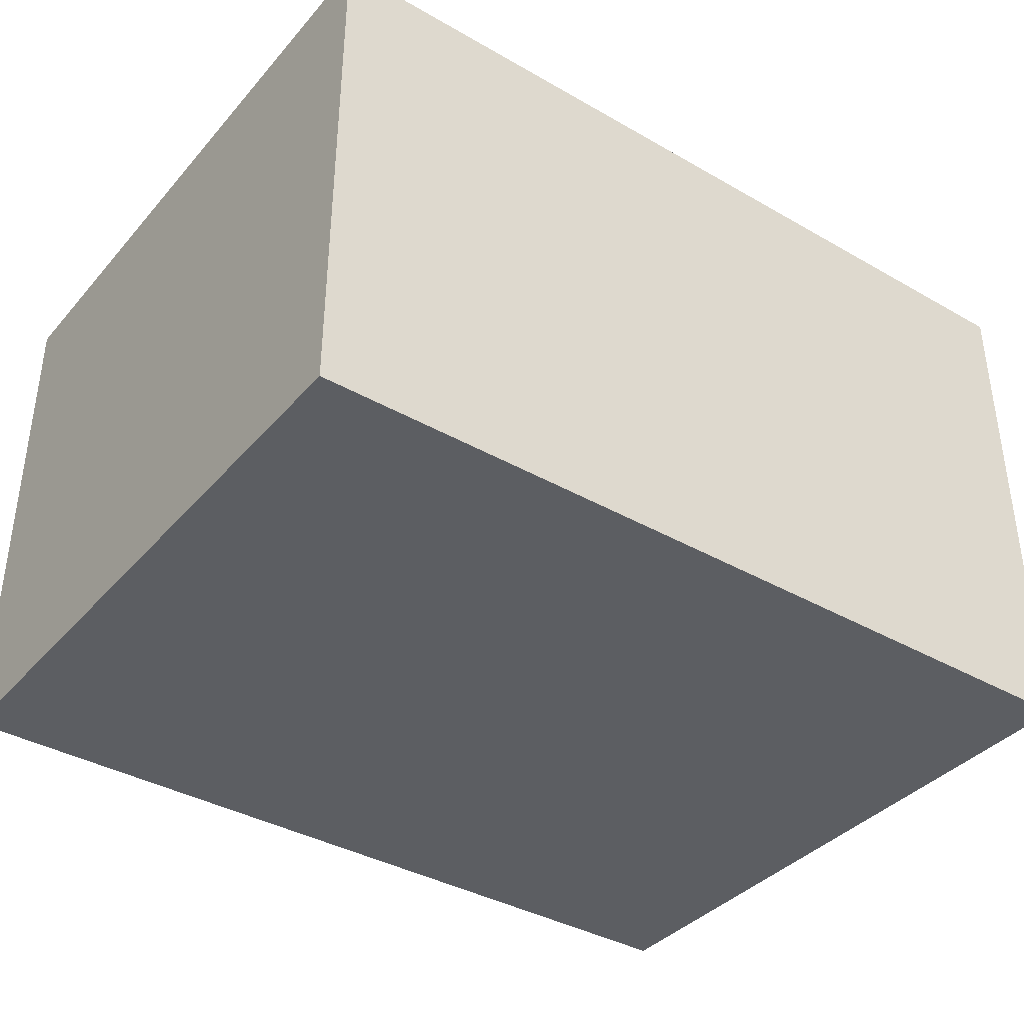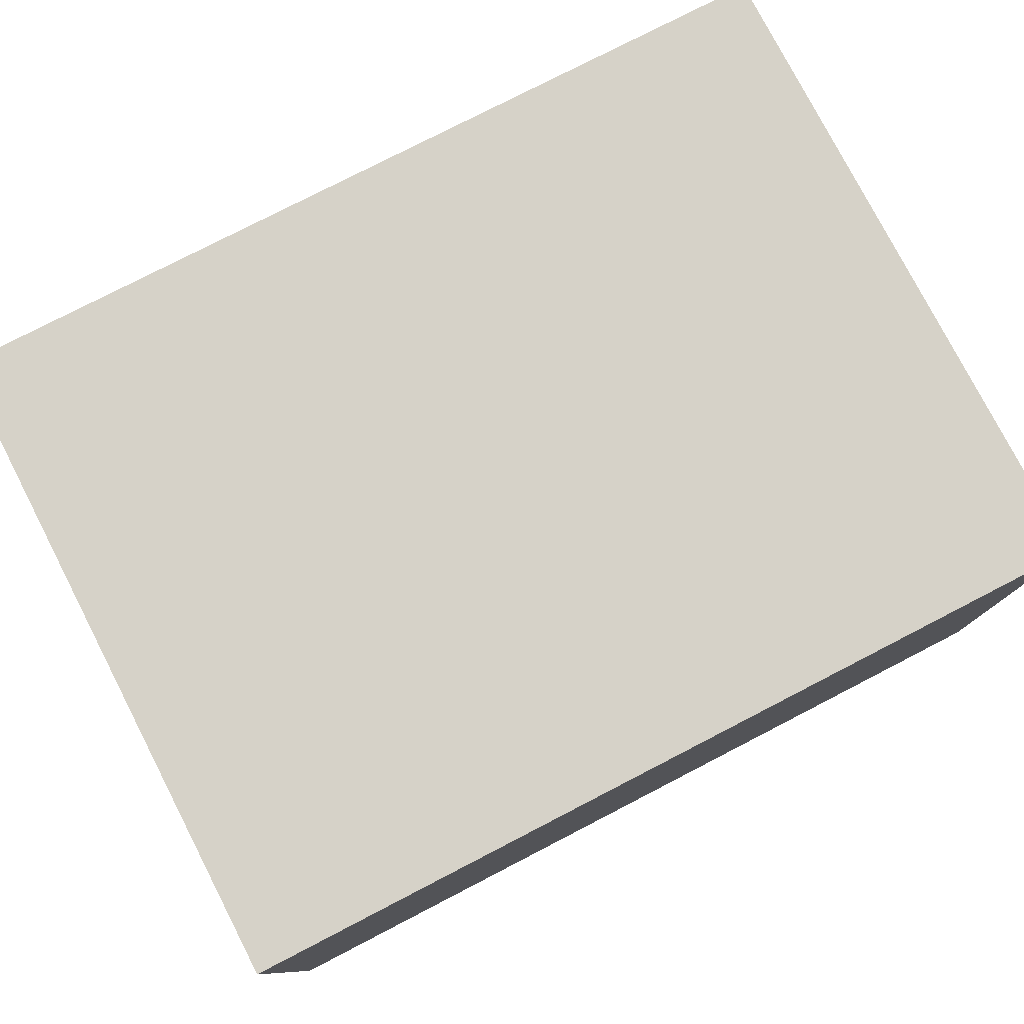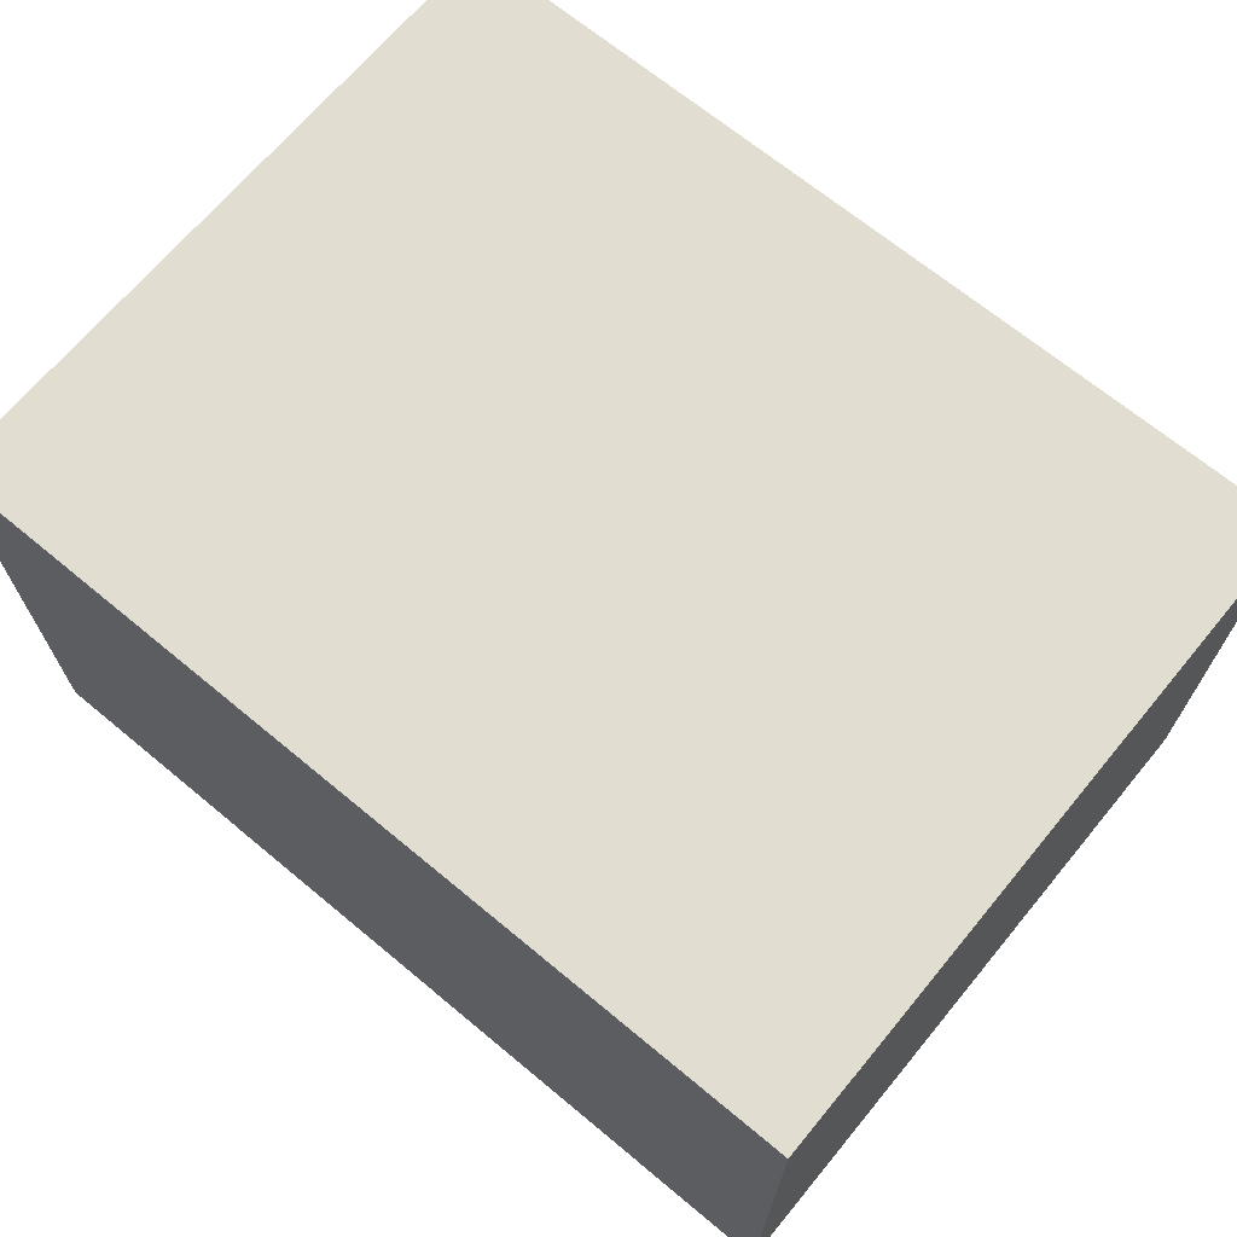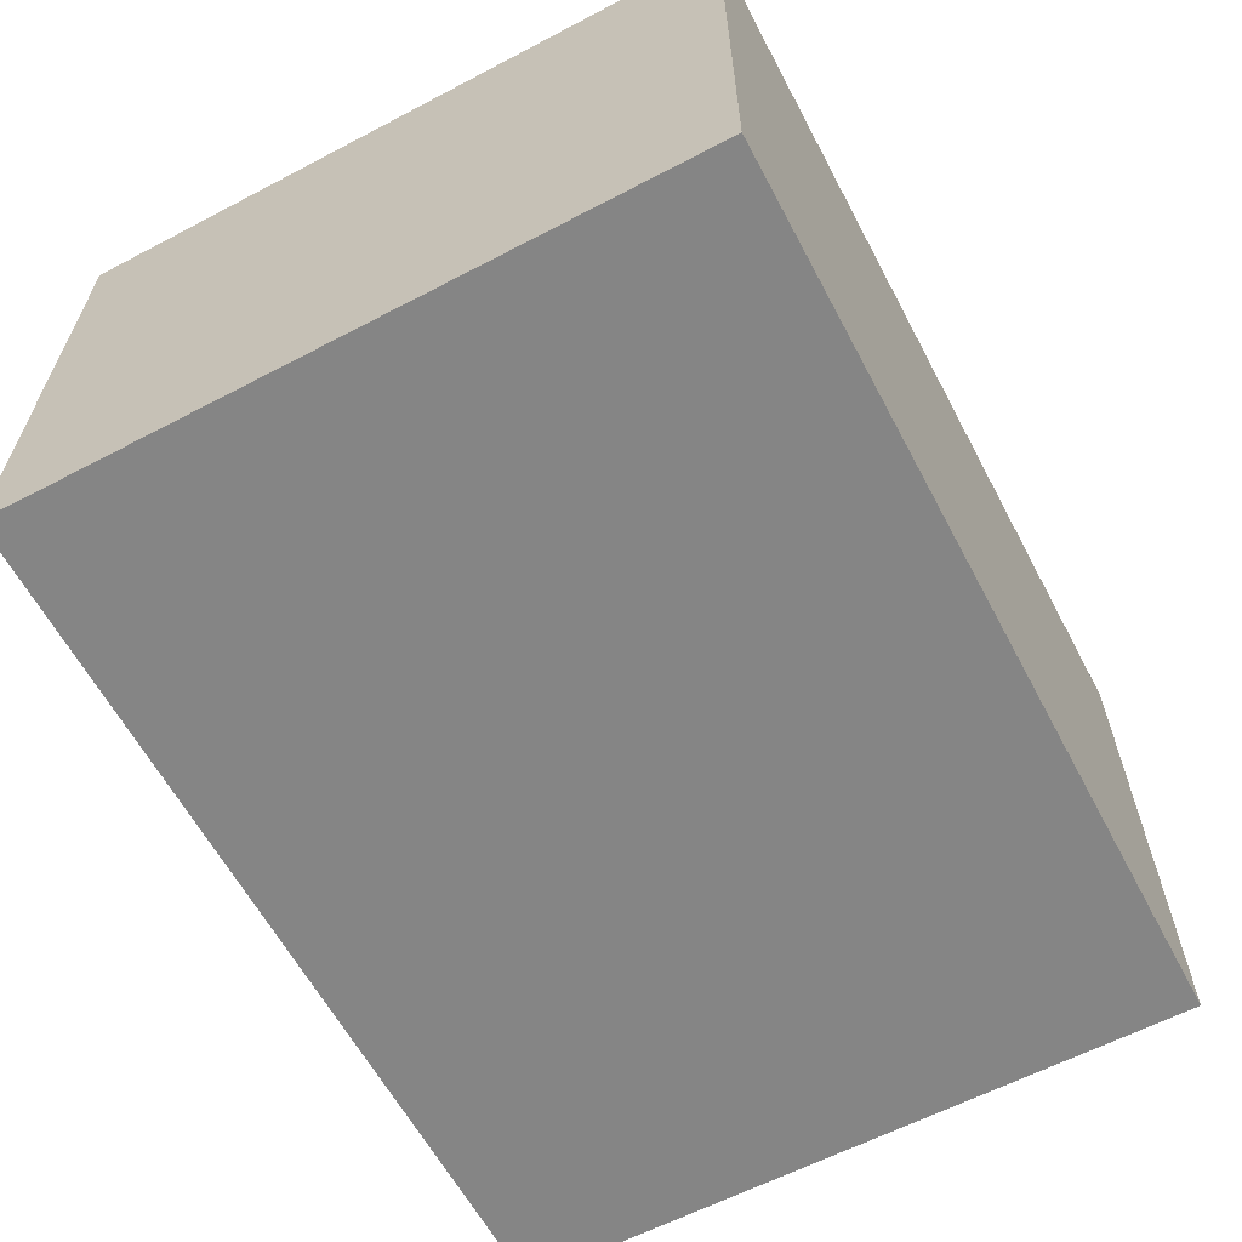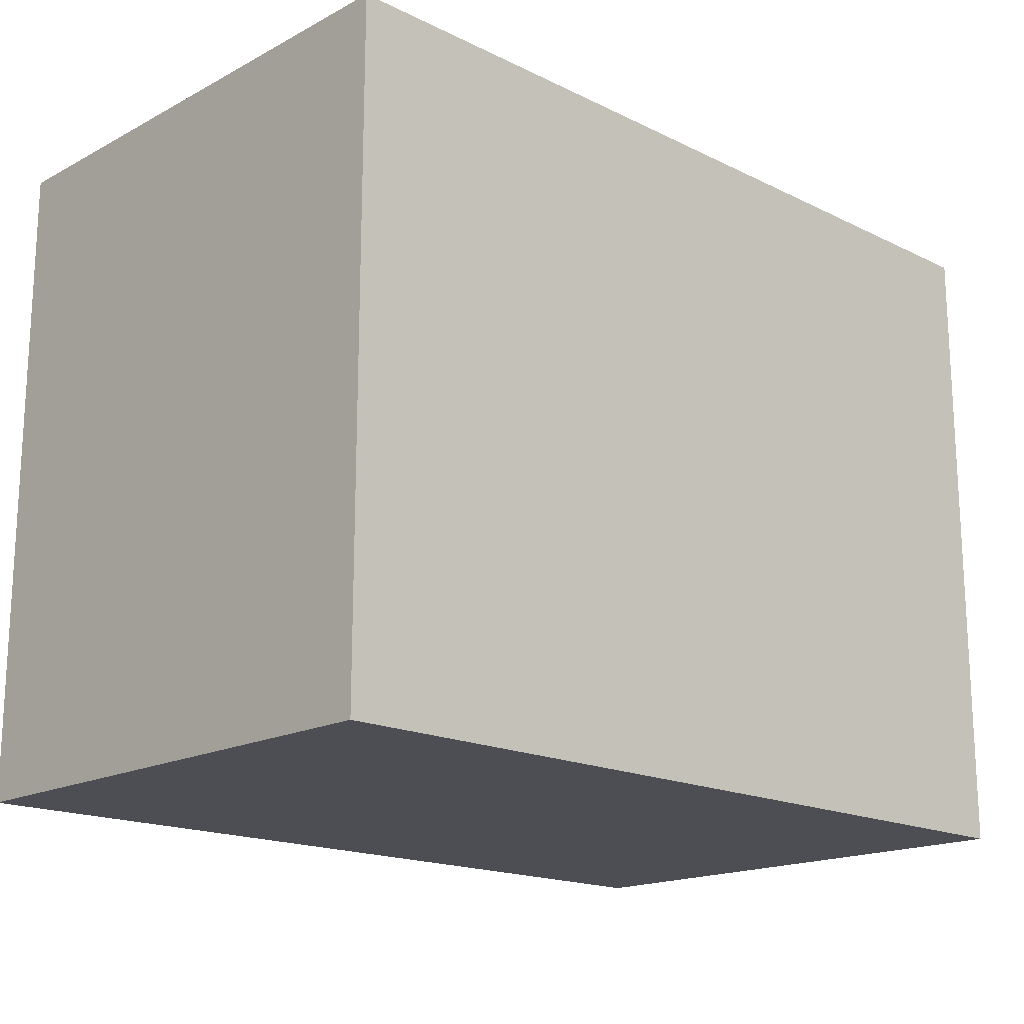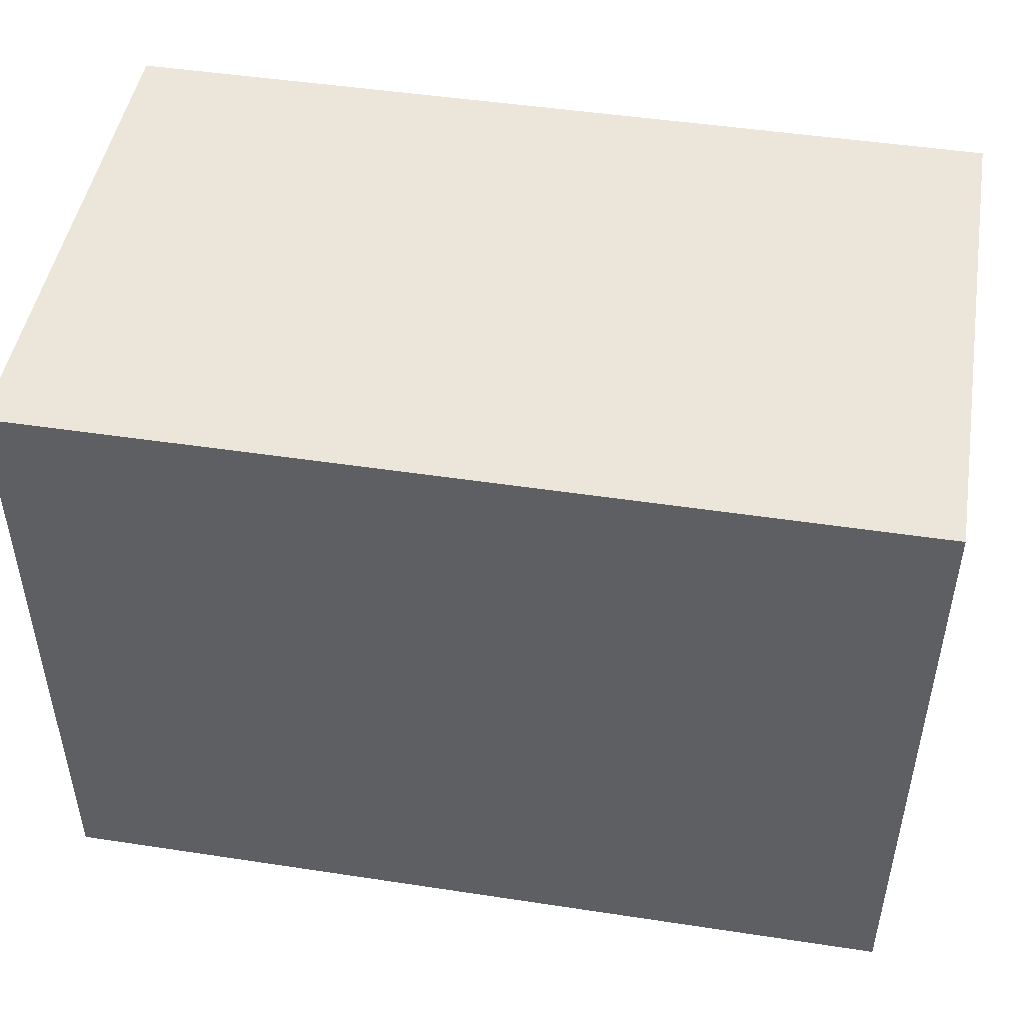
<metadata>
{"format":"obj","ext":"obj","renderer":"f3d","projection":"perspective","resolution":1024,"background":"white","views":[{"elev":-38.0,"azim":-36.0,"up":"+Z"},{"elev":78.3,"azim":152.7,"up":"+Z"},{"elev":68.5,"azim":-140.3,"up":"+Z"},{"elev":-61.7,"azim":118.0,"up":"+Z"},{"elev":-17.4,"azim":-43.9,"up":"+Y"},{"elev":47.6,"azim":9.7,"up":"+Y"}]}
</metadata>
<code>
g sbg_lostsector_df_box09_m
v -0.4 0 0
v 0.42 0 0
v 0.42 0.62 0
v -0.4 0.62 0
v -0.4 0 0.5
v 0.42 0 0.5
v 0.42 0.62 0.5
v -0.4 0.62 0.5
g sbg_lostsector_df_box09_m_0
f 4 3 2
f 4 2 1
f 3 6 2
f 6 3 7
f 4 7 3
f 7 4 8
f 2 5 1
f 5 2 6
f 1 8 4
f 8 1 5
f 6 7 8
f 5 6 8

</code>
